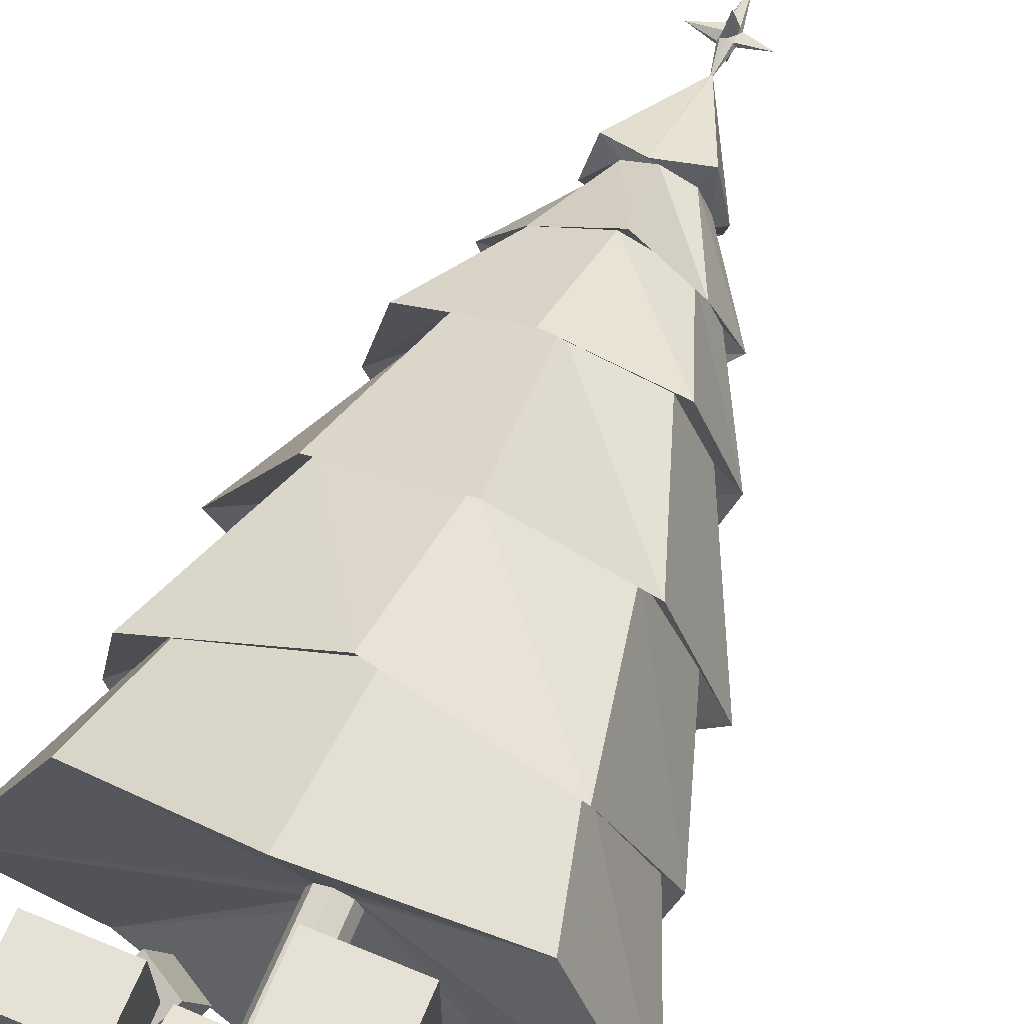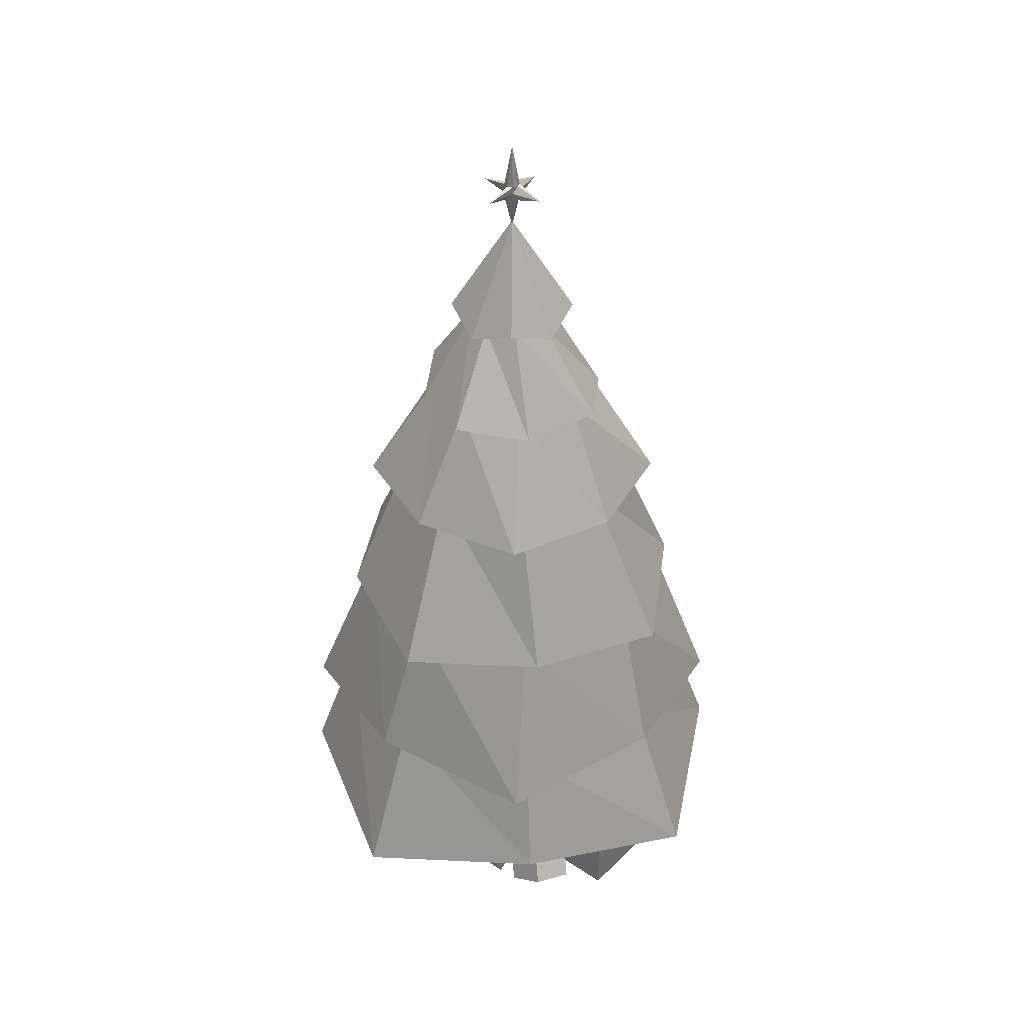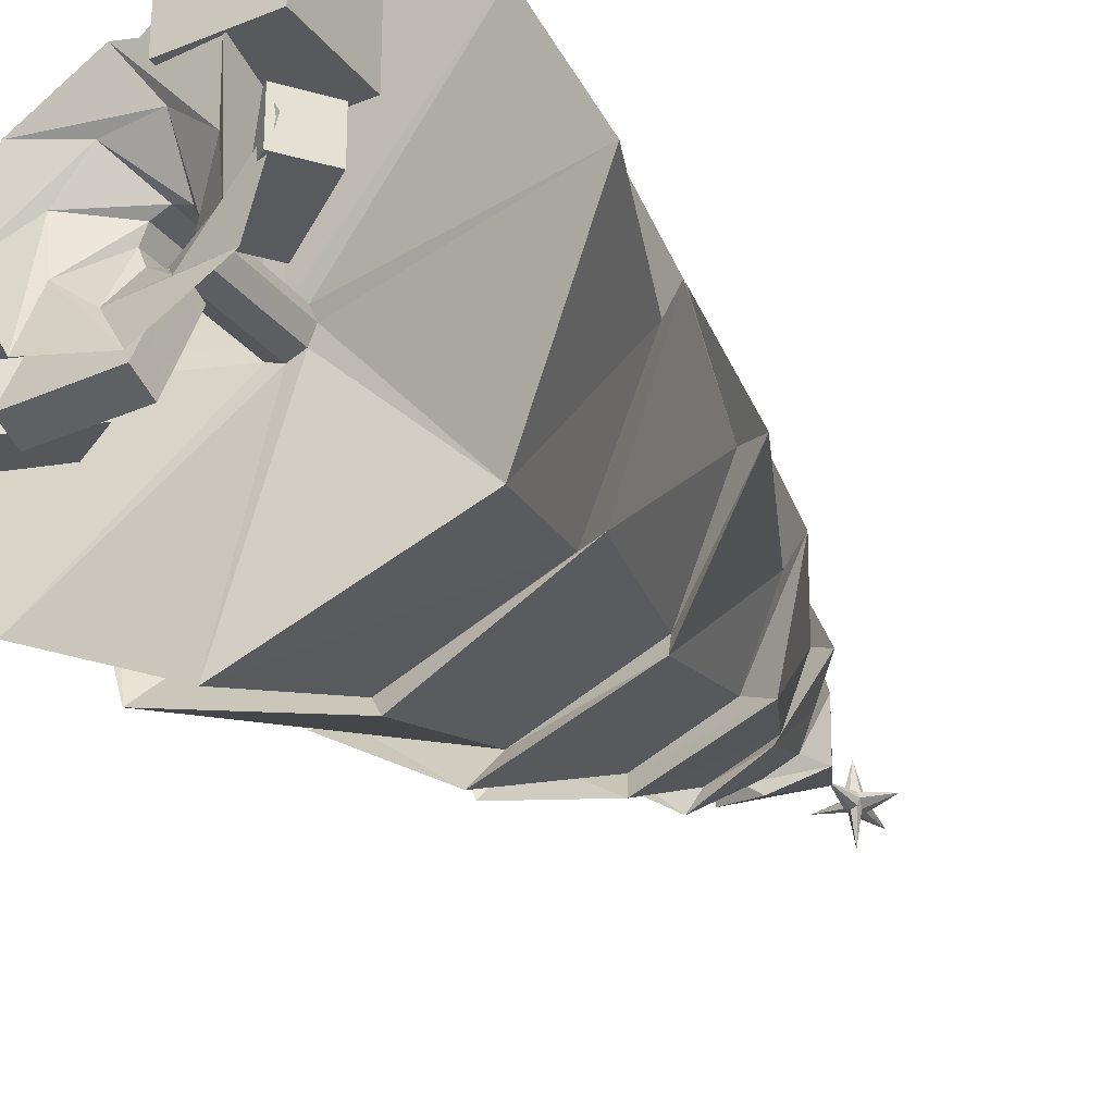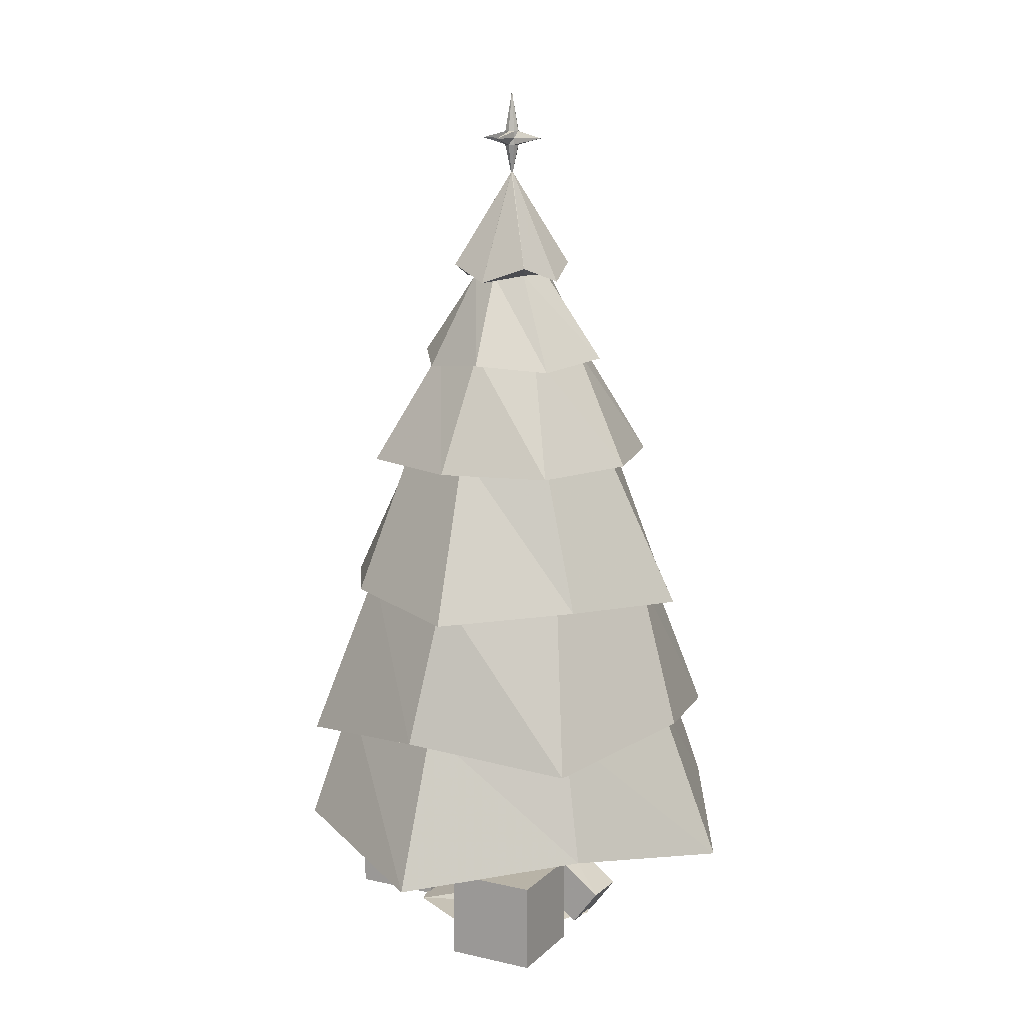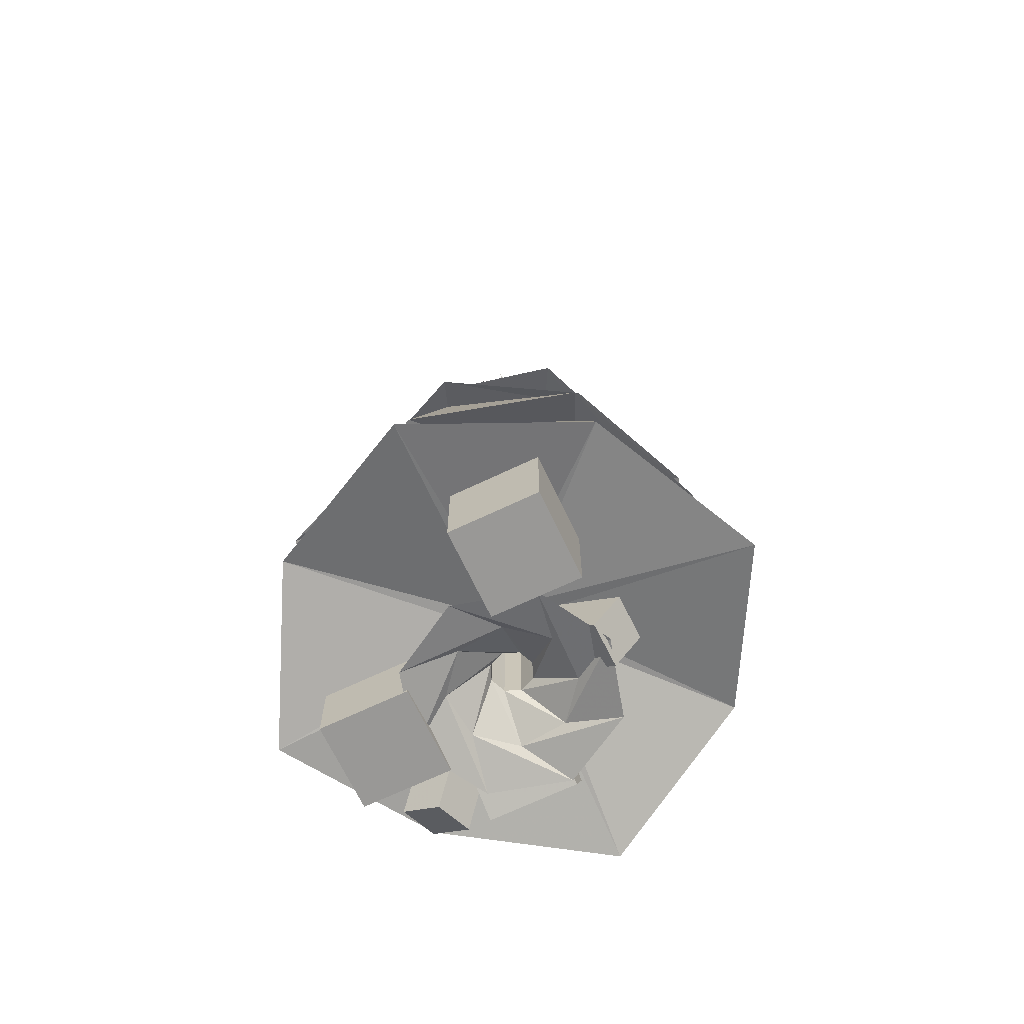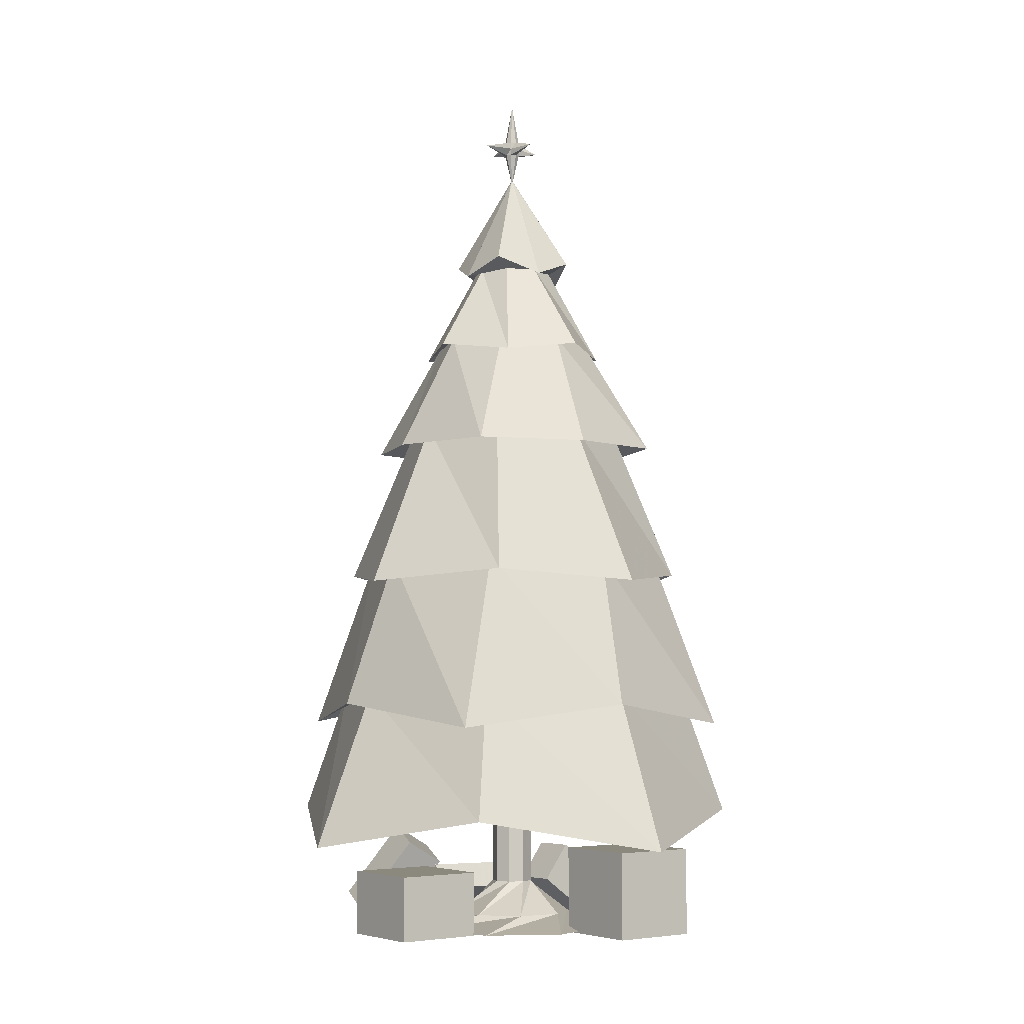
<metadata>
{"format":"obj","ext":"obj","renderer":"f3d","projection":"perspective","resolution":1024,"background":"white","views":[{"elev":64.8,"azim":22.5,"up":"+Z"},{"elev":39.4,"azim":-140.1,"up":"+Y"},{"elev":-29.5,"azim":30.7,"up":"+Z"},{"elev":12.8,"azim":27.6,"up":"+Y"},{"elev":-68.6,"azim":25.4,"up":"+Y"},{"elev":-4.6,"azim":-36.9,"up":"+Y"}]}
</metadata>
<code>
v 0.063 -0.481 -0.357
v 0.063 -0.36 -0.091
v -0.229 -0.354 -0.094
v -0.229 -0.475 -0.361
v 0.065 -0.401 -0.394
v 0.065 -0.28 -0.128
v -0.227 -0.274 -0.131
v -0.227 -0.395 -0.397
v 0.364 -0.495 0.26
v 0.364 -0.495 0.553
v 0.072 -0.495 0.553
v 0.072 -0.495 0.26
v 0.364 -0.202 0.26
v 0.364 -0.202 0.553
v 0.072 -0.202 0.553
v 0.072 -0.202 0.26
v 0.423 -0.385 -0.036
v 0.42 -0.382 0.11
v 0.333 -0.5 0.11
v 0.336 -0.503 -0.036
v 0.188 -0.211 -0.045
v 0.185 -0.209 0.102
v 0.098 -0.326 0.102
v 0.101 -0.329 -0.045
v -0.309 -0.451 -0.374
v -0.344 -0.498 -0.24
v -0.47 -0.424 -0.246
v -0.435 -0.377 -0.38
v -0.177 -0.217 -0.258
v -0.212 -0.264 -0.124
v -0.338 -0.19 -0.13
v -0.303 -0.143 -0.264
v -0.257 -0.495 -0.144
v -0.257 -0.495 0.149
v -0.549 -0.495 0.149
v -0.549 -0.495 -0.144
v -0.257 -0.279 -0.144
v -0.257 -0.279 0.149
v -0.549 -0.279 0.149
v -0.549 -0.279 -0.144
v 0.016 -0.177 0.822
v 0.016 2.225 0.006
v -0.519 -0.072 0.538
v 0.014 2.225 0.005
v -0.803 -0.177 0.003
v 0.013 2.225 0.003
v -0.519 -0.072 -0.533
v 0.014 2.225 0.001
v 0.016 -0.177 -0.817
v 0.016 2.225 0
v 0.552 -0.072 -0.533
v 0.019 2.225 0.001
v 0.836 -0.177 0.003
v 0.02 2.225 0.003
v 0.552 -0.072 0.538
v 0.019 2.225 0.005
v 0.016 0.341 0.614
v 0.016 0.804 0.522
v 0.016 1.279 0.372
v 0.016 1.607 0.267
v -0.17 1.607 0.19
v -0.245 1.279 0.264
v -0.35 0.804 0.37
v -0.416 0.341 0.435
v -0.248 1.607 0.003
v -0.353 1.279 0.003
v -0.502 0.804 0.003
v -0.595 0.341 0.003
v -0.17 1.607 -0.184
v -0.245 1.279 -0.259
v -0.35 0.804 -0.364
v -0.416 0.341 -0.43
v 0.016 1.607 -0.261
v 0.016 1.279 -0.367
v 0.016 0.804 -0.516
v 0.016 0.341 -0.609
v 0.203 1.607 -0.184
v 0.278 1.279 -0.259
v 0.383 0.804 -0.364
v 0.449 0.341 -0.43
v 0.281 1.607 0.003
v 0.386 1.279 0.003
v 0.535 0.804 0.003
v 0.628 0.341 0.003
v 0.203 1.607 0.19
v 0.278 1.279 0.264
v 0.383 0.804 0.37
v 0.449 0.341 0.435
v -0.03 0.306 0.679
v -0.537 0.232 0.485
v -0.66 0.306 -0.044
v -0.466 0.232 -0.551
v 0.063 0.306 -0.674
v 0.57 0.232 -0.48
v 0.693 0.306 0.049
v 0.499 0.232 0.556
v 0.058 0.727 0.63
v -0.366 0.763 0.439
v -0.61 0.727 0.044
v -0.42 0.763 -0.38
v -0.025 0.727 -0.624
v 0.399 0.763 -0.434
v 0.643 0.727 -0.039
v 0.453 0.763 0.385
v -0.018 1.217 0.462
v -0.361 1.218 0.328
v -0.443 1.217 -0.032
v -0.309 1.218 -0.375
v 0.051 1.217 -0.457
v 0.394 1.218 -0.323
v 0.476 1.217 0.037
v 0.342 1.218 0.381
v 0.049 1.582 0.335
v -0.18 1.554 0.241
v -0.316 1.582 0.035
v -0.222 1.554 -0.193
v -0.016 1.582 -0.33
v 0.213 1.554 -0.236
v 0.349 1.582 -0.03
v 0.255 1.554 0.199
v 0.016 1.874 0.138
v -0.079 1.874 0.098
v -0.119 1.874 0.003
v -0.079 1.874 -0.093
v 0.016 1.874 -0.133
v 0.112 1.874 -0.093
v 0.152 1.874 0.003
v 0.112 1.874 0.098
v -0.003 1.851 0.19
v -0.142 1.905 0.132
v -0.171 1.851 -0.016
v -0.113 1.905 -0.155
v 0.036 1.851 -0.185
v 0.175 1.905 -0.126
v 0.204 1.851 0.022
v 0.146 1.905 0.161
v 0.016 0.03 0.07
v -0.031 0.03 0.05
v -0.051 0.03 0.003
v -0.031 0.03 -0.045
v 0.016 0.03 -0.064
v 0.064 0.03 -0.045
v 0.084 0.03 0.003
v 0.064 0.03 0.05
v -0.253 -0.489 0.212
v -0.323 -0.489 -0.04
v -0.193 -0.489 -0.267
v 0.059 -0.489 -0.336
v 0.286 -0.489 -0.207
v 0.356 -0.489 0.045
v 0.226 -0.489 0.273
v -0.026 -0.489 0.342
v -0.032 -0.332 -0.046
v 0.016 -0.332 -0.066
v 0.065 -0.332 0.051
v 0.016 -0.332 0.071
v -0.052 -0.332 0.003
v 0.085 -0.332 0.003
v -0.032 -0.332 0.051
v 0.065 -0.332 -0.046
v 0.016 2.498 0.004
v 0.016 2.498 0.004
v 0.015 2.498 0.003
v 0.016 2.498 0.002
v 0.016 2.498 0.002
v 0.017 2.498 0.002
v 0.018 2.498 0.003
v 0.017 2.498 0.004
v 0.016 2.367 -0.022
v 0.016 2.344 -0.112
v 0.016 2.321 -0.022
v -0.001 2.321 -0.015
v -0.001 2.344 -0.015
v -0.001 2.367 -0.015
v -0.001 2.367 0.02
v -0.001 2.344 0.02
v -0.001 2.321 0.02
v 0.016 2.321 0.027
v 0.016 2.344 0.117
v 0.016 2.367 0.027
v 0.034 2.367 0.02
v 0.034 2.344 0.02
v 0.034 2.321 0.02
v 0.041 2.321 0.003
v 0.131 2.344 0.003
v 0.041 2.367 0.003
v -0.008 2.367 0.003
v -0.098 2.344 0.003
v -0.008 2.321 0.003
v 0.034 2.367 -0.015
v 0.034 2.344 -0.015
v 0.034 2.321 -0.015
v 0.111 -0.439 -0.174
v -0.078 -0.439 0.179
v -0.042 -0.439 -0.189
v 0.075 -0.439 0.194
v -0.16 -0.439 -0.091
v 0.193 -0.439 0.097
v -0.175 -0.439 0.061
v 0.208 -0.439 -0.056
f 5 6 2 1
f 6 7 3 2
f 7 8 4 3
f 8 5 1 4
f 1 2 3 4
f 8 7 6 5
f 13 14 10 9
f 14 15 11 10
f 15 16 12 11
f 16 13 9 12
f 9 10 11 12
f 16 15 14 13
f 21 22 18 17
f 22 23 19 18
f 23 24 20 19
f 24 21 17 20
f 17 18 19 20
f 24 23 22 21
f 29 30 26 25
f 30 31 27 26
f 31 32 28 27
f 32 29 25 28
f 25 26 27 28
f 32 31 30 29
f 37 38 34 33
f 38 39 35 34
f 39 40 36 35
f 40 37 33 36
f 33 34 35 36
f 40 39 38 37
f 129 42 44 130
f 130 44 46 131
f 131 46 48 132
f 132 48 50 133
f 133 50 52 134
f 134 52 54 135
f 169 174 164 165
f 136 56 42 129
f 135 54 56 136
f 41 57 64 43
f 89 58 63 90
f 97 59 62 98
f 105 60 61 106
f 43 64 68 45
f 90 63 67 91
f 98 62 66 99
f 106 61 65 107
f 45 68 72 47
f 91 67 71 92
f 99 66 70 100
f 107 65 69 108
f 47 72 76 49
f 92 71 75 93
f 100 70 74 101
f 108 69 73 109
f 49 76 80 51
f 93 75 79 94
f 101 74 78 102
f 109 73 77 110
f 51 80 84 53
f 94 79 83 95
f 102 78 82 103
f 110 77 81 111
f 55 88 57 41
f 96 87 58 89
f 104 86 59 97
f 112 85 60 105
f 53 84 88 55
f 95 83 87 96
f 103 82 86 104
f 111 81 85 112
f 57 89 90 64
f 64 90 91 68
f 68 91 92 72
f 72 92 93 76
f 76 93 94 80
f 80 94 95 84
f 88 96 89 57
f 84 95 96 88
f 58 97 98 63
f 63 98 99 67
f 67 99 100 71
f 71 100 101 75
f 75 101 102 79
f 79 102 103 83
f 87 104 97 58
f 83 103 104 87
f 59 105 106 62
f 62 106 107 66
f 66 107 108 70
f 70 108 109 74
f 74 109 110 78
f 78 110 111 82
f 86 112 105 59
f 82 111 112 86
f 60 113 114 61
f 61 114 115 65
f 65 115 116 69
f 69 116 117 73
f 73 117 118 77
f 77 118 119 81
f 85 120 113 60
f 81 119 120 85
f 113 121 122 114
f 114 122 123 115
f 115 123 124 116
f 116 124 125 117
f 117 125 126 118
f 118 126 127 119
f 120 128 121 113
f 119 127 128 120
f 121 129 130 122
f 122 130 131 123
f 123 131 132 124
f 124 132 133 125
f 125 133 134 126
f 126 134 135 127
f 128 136 129 121
f 127 135 136 128
f 55 41 137 144
f 45 47 140 139
f 51 53 143 142
f 47 49 141 140
f 41 43 138 137
f 53 55 144 143
f 43 45 139 138
f 49 51 142 141
f 195 193 149 148
f 196 194 145 152
f 197 195 148 147
f 198 196 152 151
f 199 197 147 146
f 200 198 151 150
f 194 199 146 145
f 193 200 150 149
f 140 141 154 153
f 144 137 156 155
f 139 140 153 157
f 143 144 155 158
f 138 139 157 159
f 142 143 158 160
f 137 138 159 156
f 141 142 160 154
f 175 180 161 162
f 181 186 167 168
f 187 175 162 163
f 190 169 165 166
f 180 181 168 161
f 174 187 163 164
f 186 190 166 167
f 50 48 172 171
f 171 172 173 170
f 170 173 174 169
f 44 42 178 177
f 177 178 179 176
f 176 179 180 175
f 56 54 184 183
f 183 184 185 182
f 182 185 186 181
f 46 44 177 189
f 189 177 176 188
f 188 176 175 187
f 52 50 171 192
f 192 171 170 191
f 191 170 169 190
f 42 56 183 178
f 178 183 182 179
f 179 182 181 180
f 48 46 189 172
f 172 189 188 173
f 173 188 187 174
f 54 52 192 184
f 184 192 191 185
f 185 191 190 186
f 153 154 193 195
f 155 156 194 196
f 157 153 195 197
f 158 155 196 198
f 159 157 197 199
f 160 158 198 200
f 156 159 199 194
f 154 160 200 193

</code>
